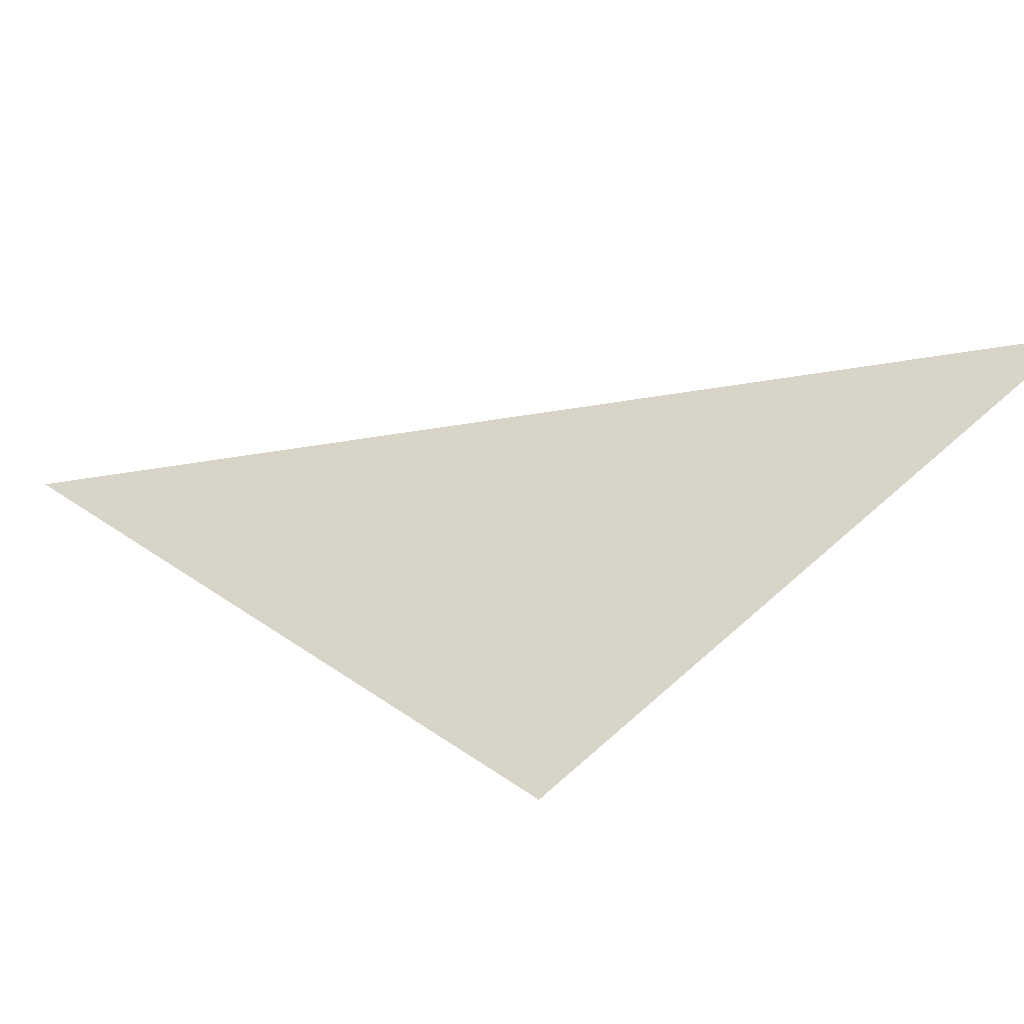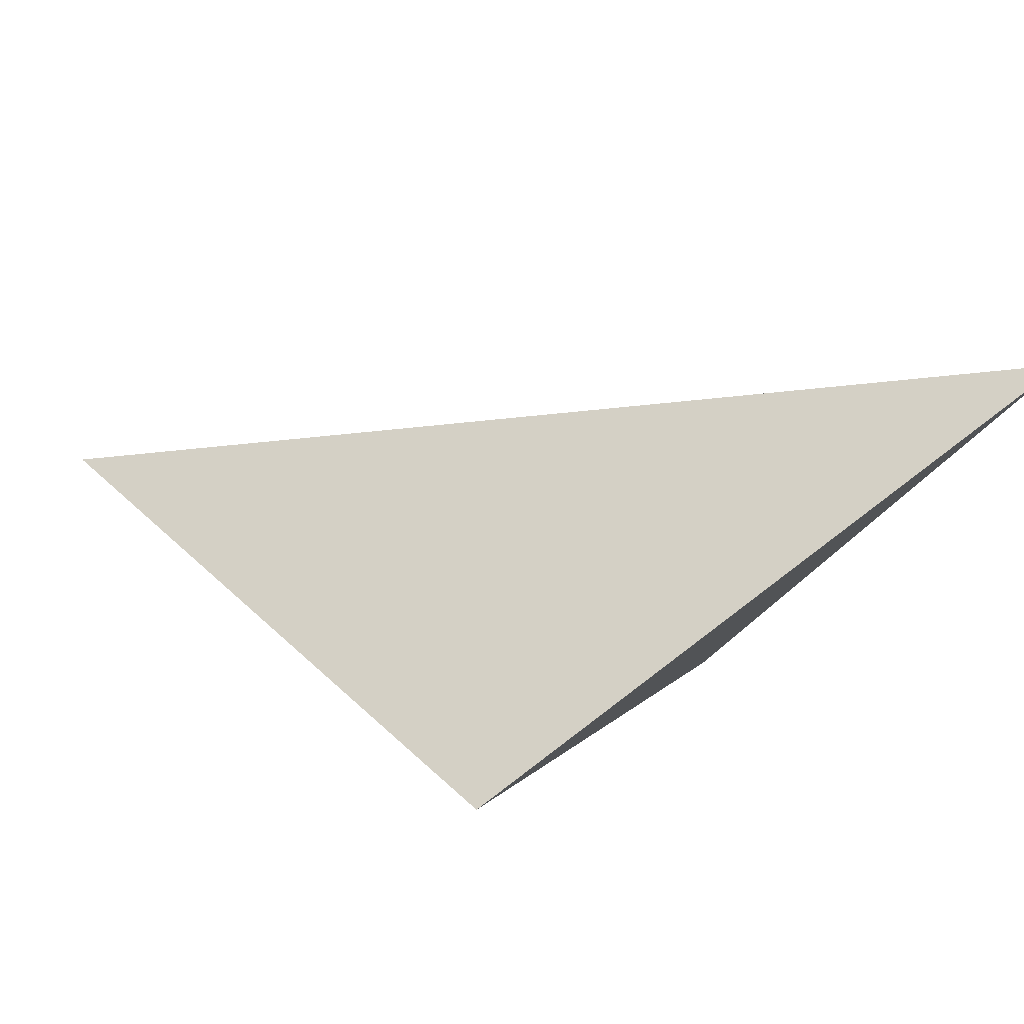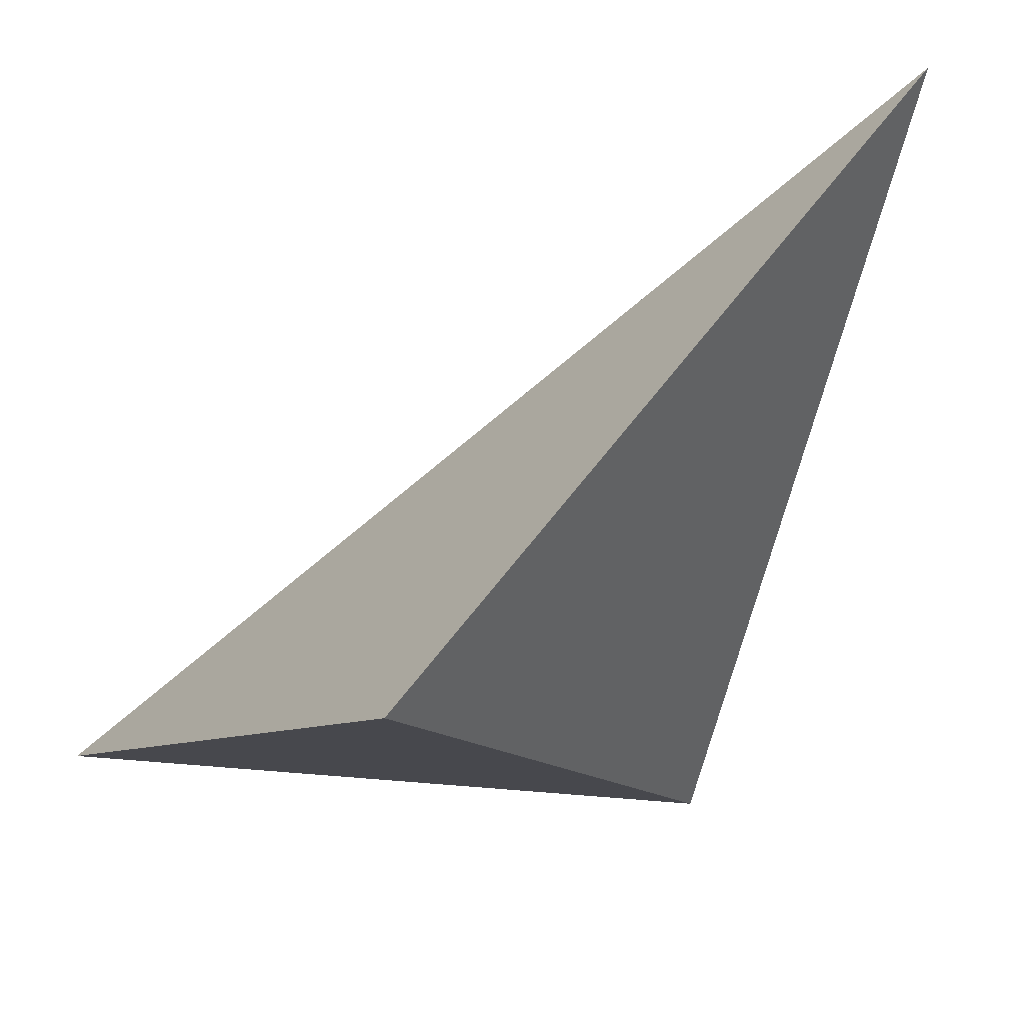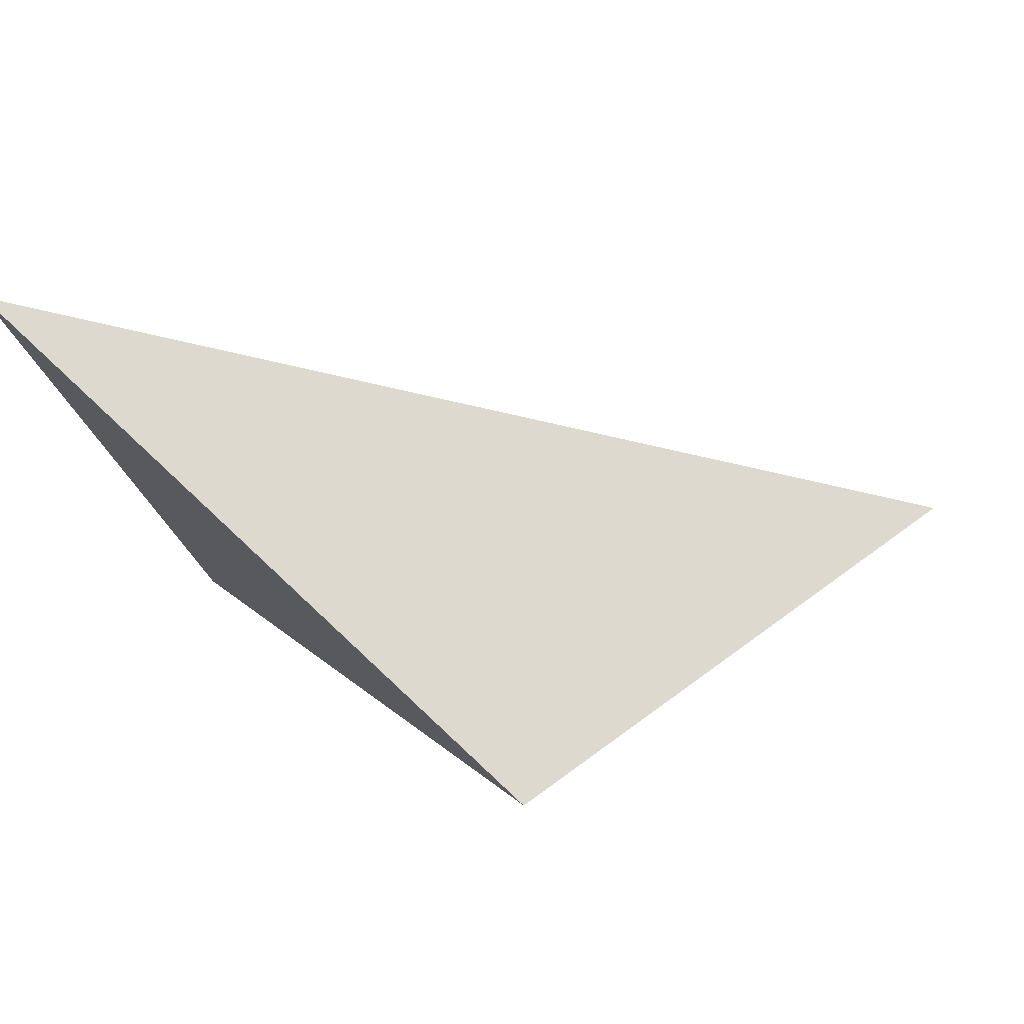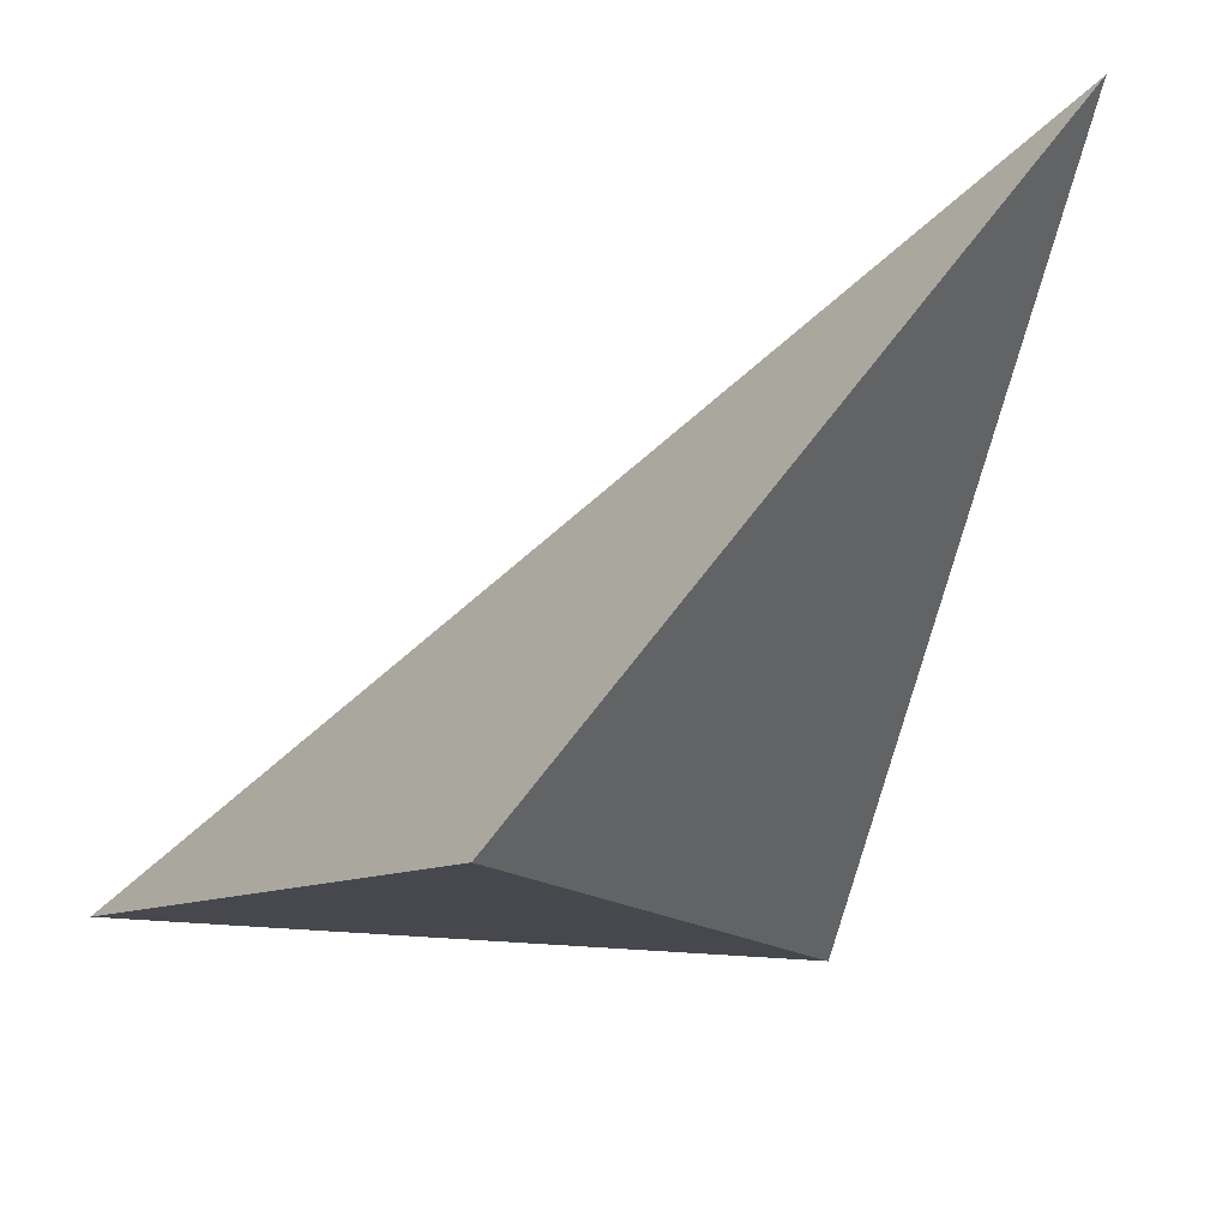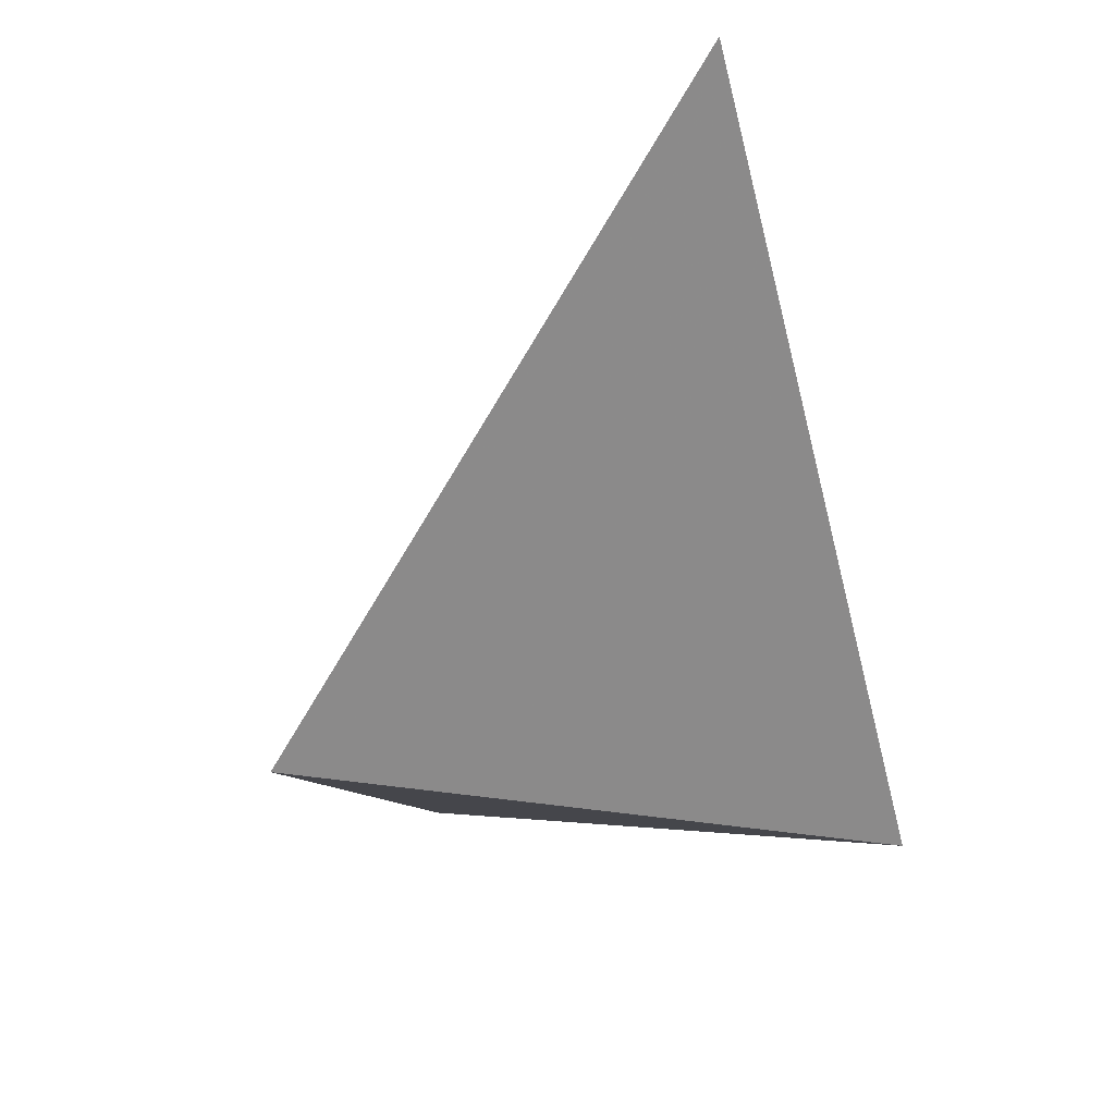
<metadata>
{"format":"obj","ext":"obj","renderer":"f3d","projection":"perspective","resolution":1024,"background":"white","views":[{"elev":19.3,"azim":-23.8,"up":"+Z"},{"elev":20.9,"azim":-16.4,"up":"+Z"},{"elev":44.3,"azim":151.6,"up":"+Y"},{"elev":8.7,"azim":105.3,"up":"+Z"},{"elev":44.1,"azim":150.3,"up":"+Y"},{"elev":-54.2,"azim":-148.4,"up":"+Z"}]}
</metadata>
<code>
v 0.02025 0.2644 -0.3536
v 0.1326 -0.0945 -0.39
v 0.3129 0.121 -0.4439
v 0.3799 -0.08793 -0.2288
f 2 1 3
f 3 1 4
f 4 1 2
f 4 2 3

</code>
